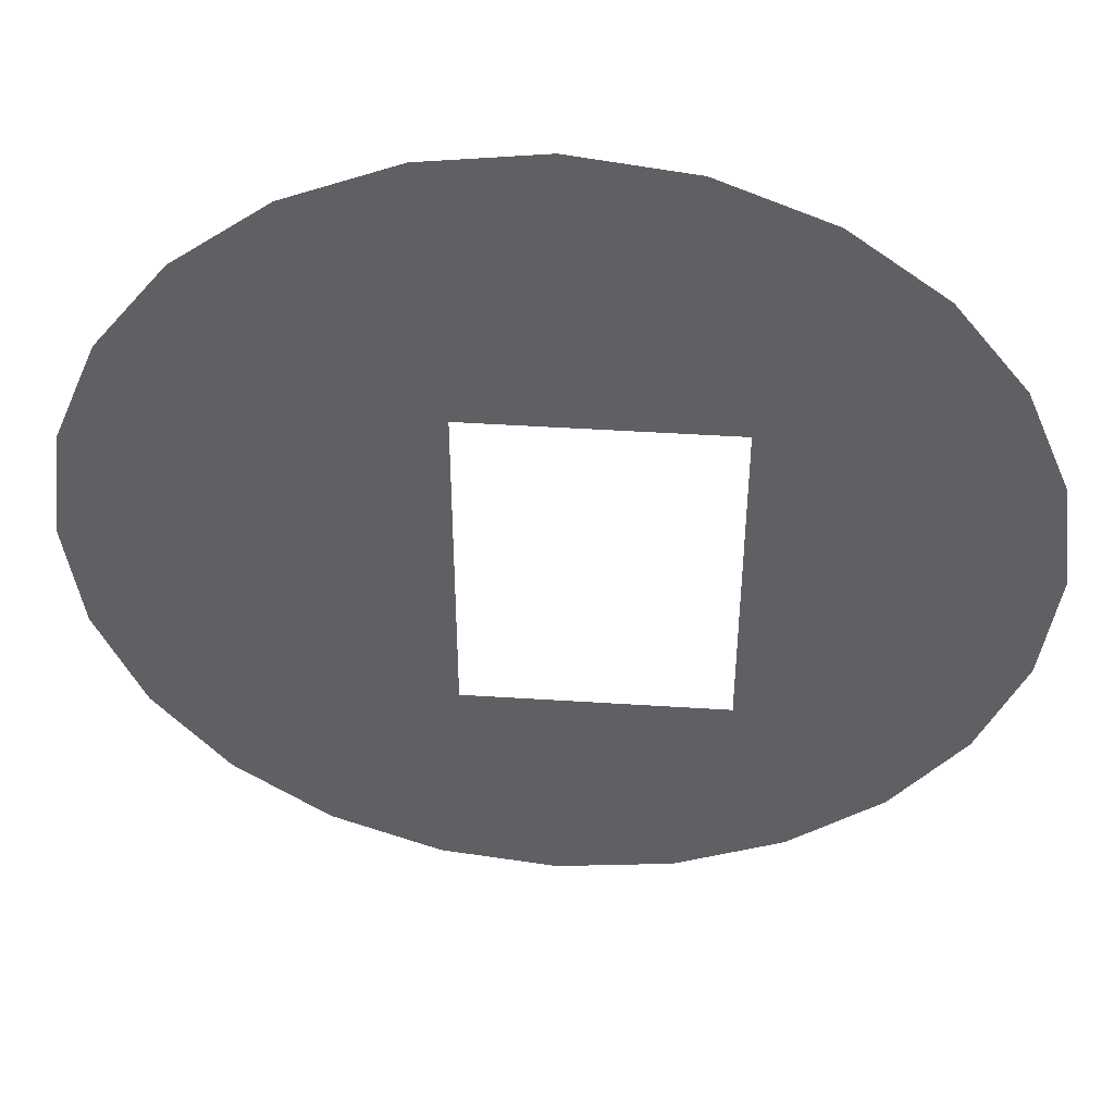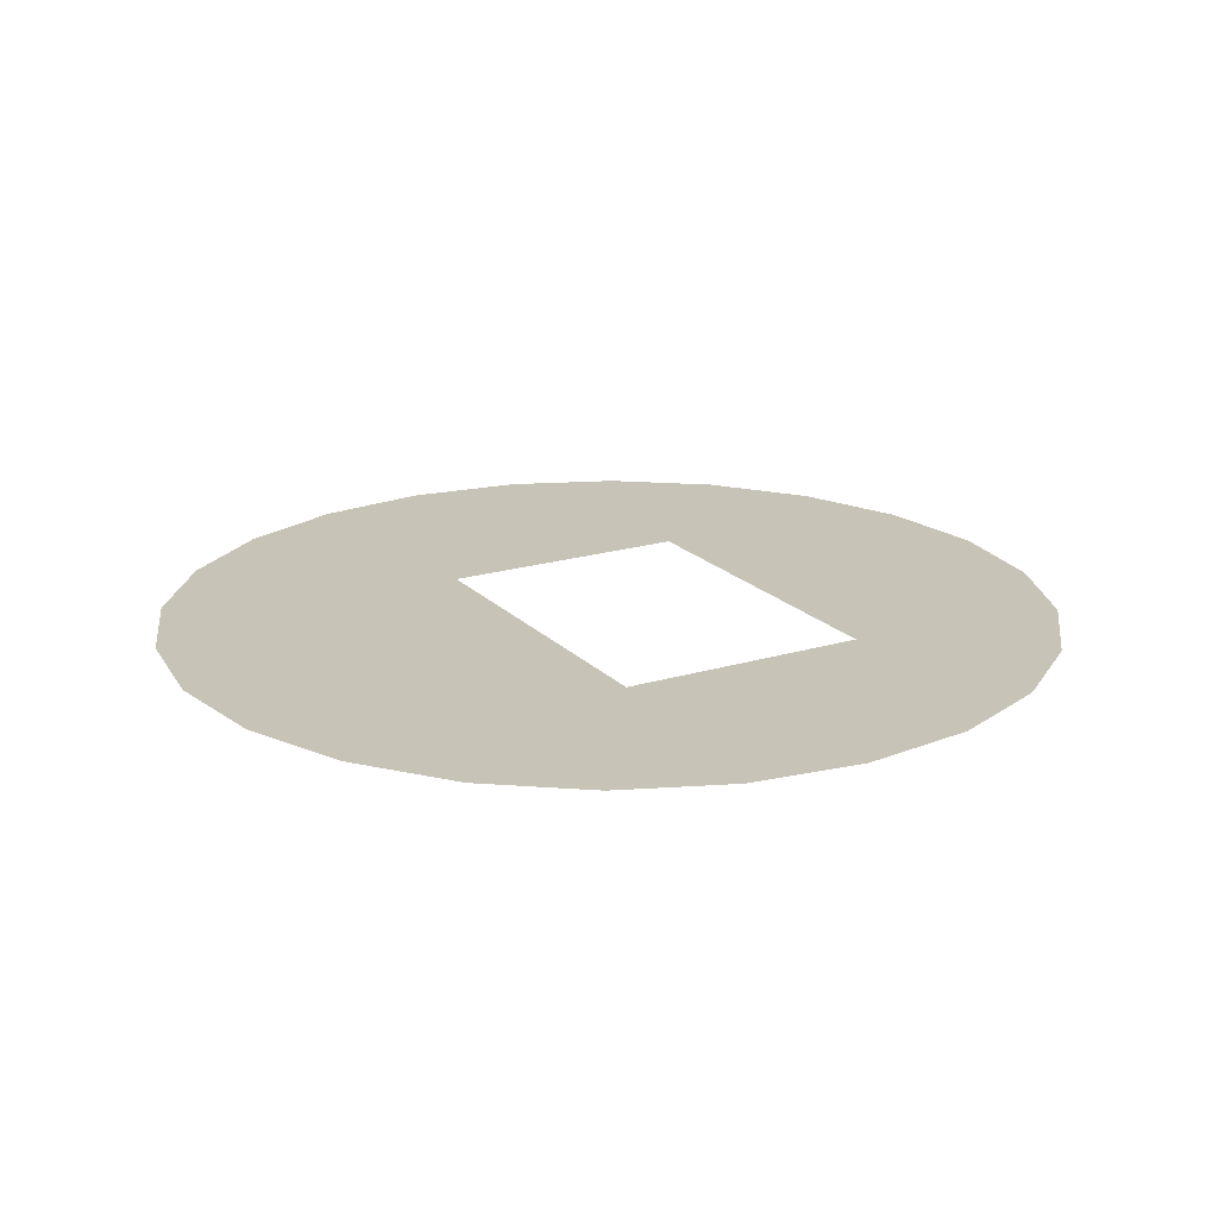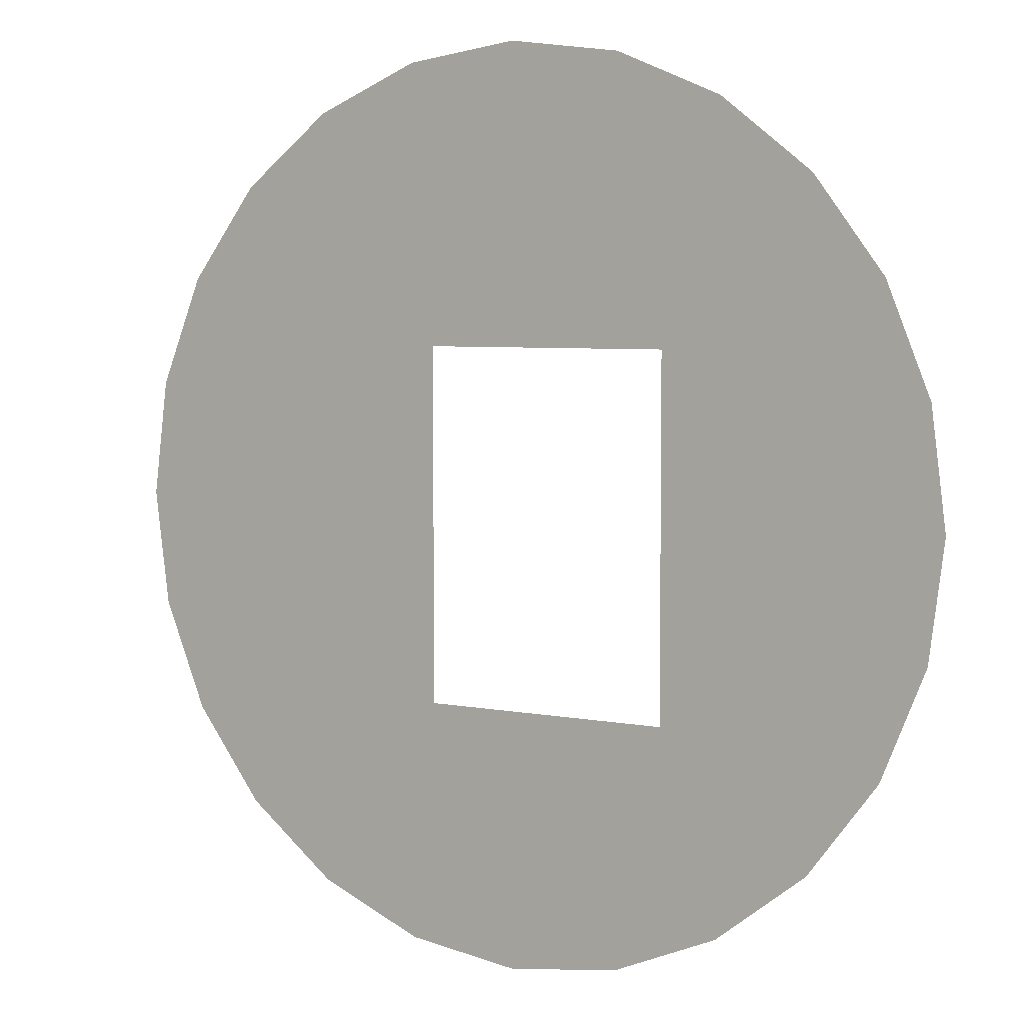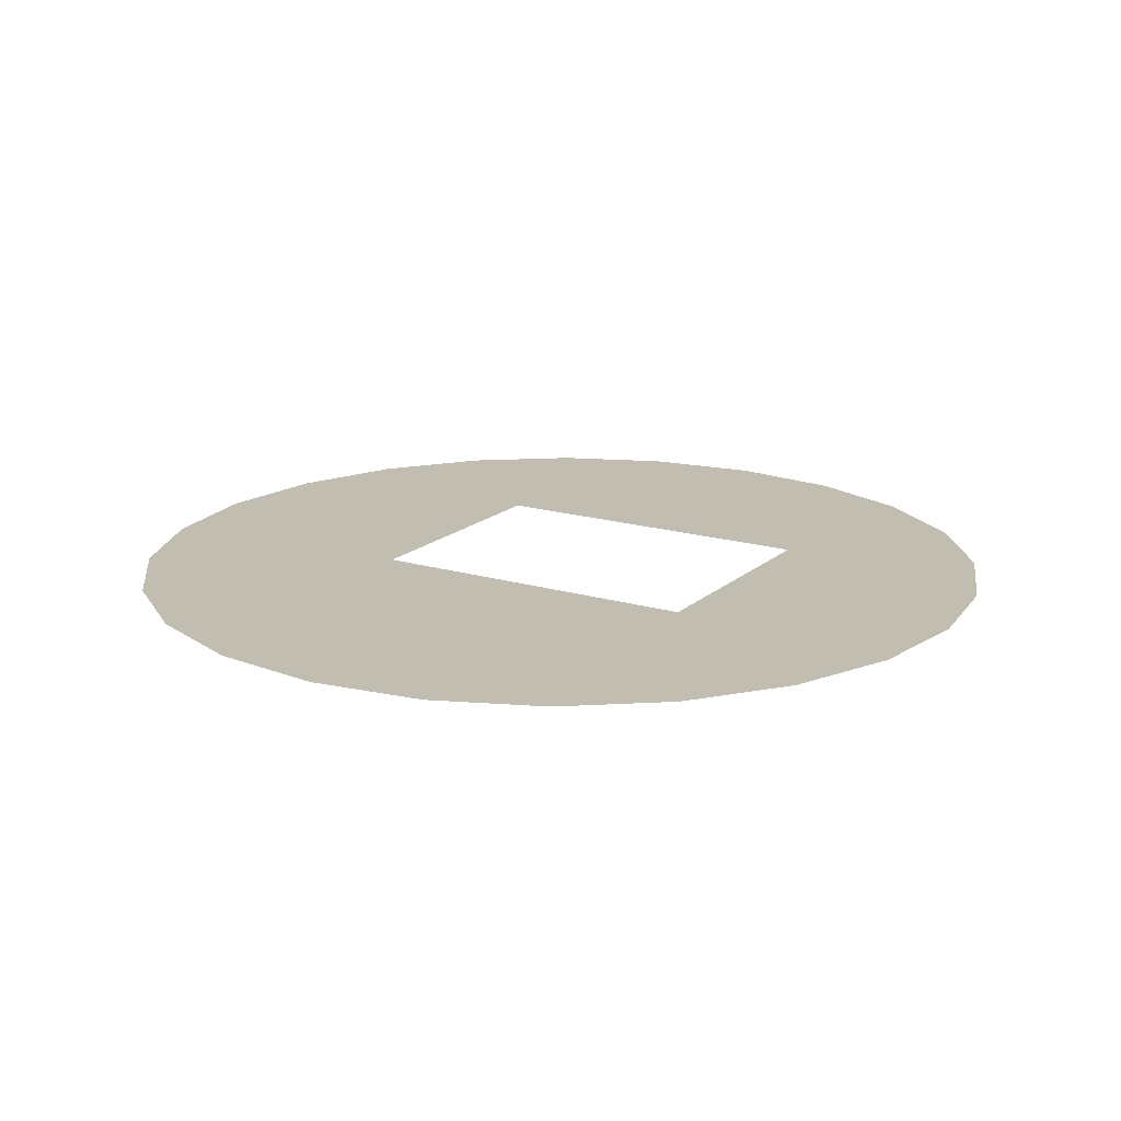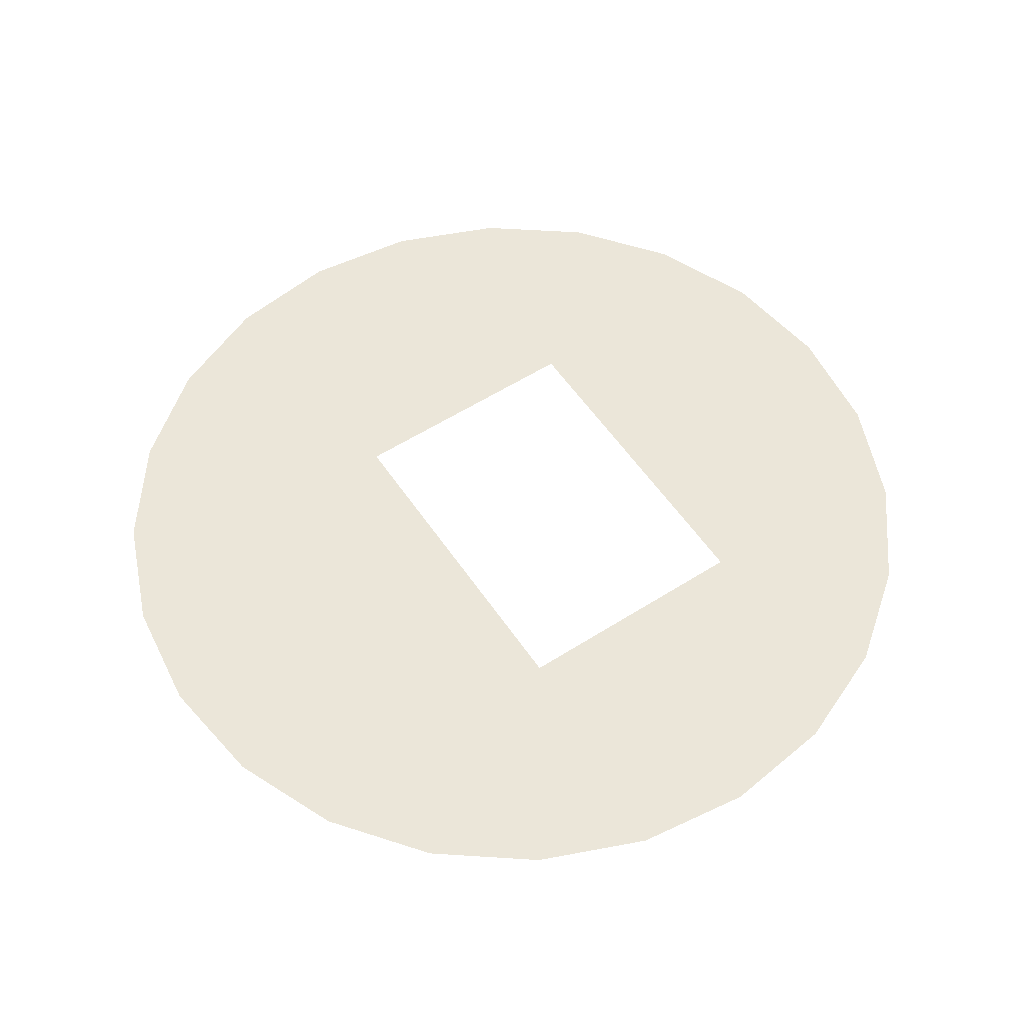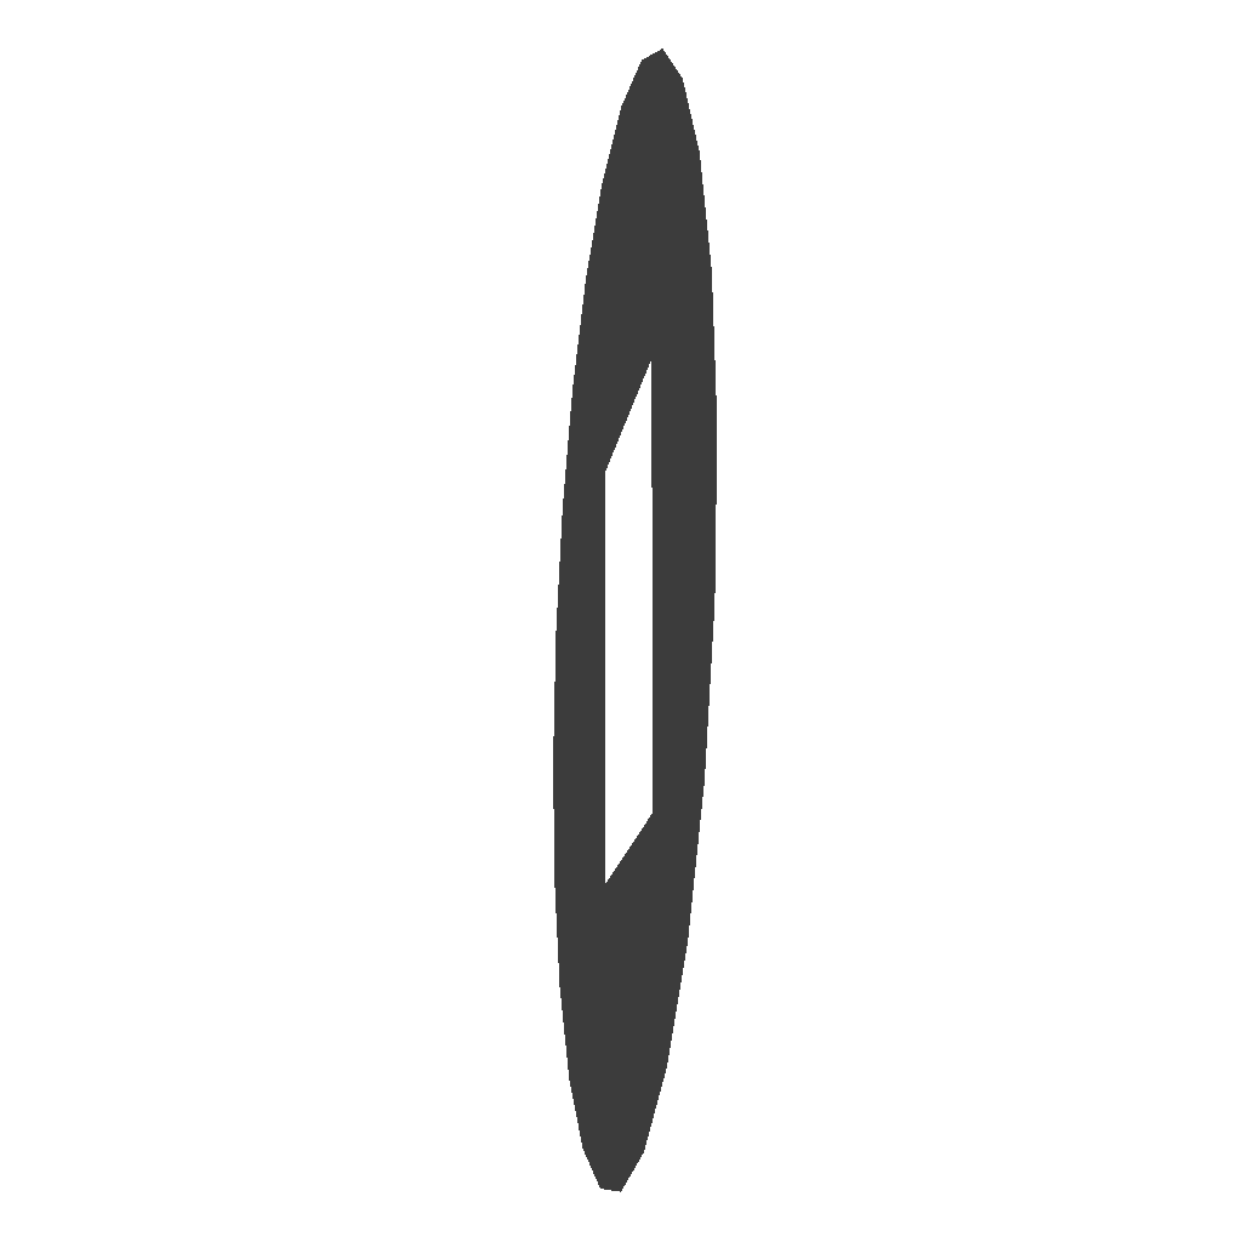
<metadata>
{"format":"obj","ext":"obj","renderer":"f3d","projection":"perspective","resolution":1024,"background":"white","views":[{"elev":46.3,"azim":4.2,"up":"+Y"},{"elev":19.6,"azim":-29.6,"up":"+Z"},{"elev":5.0,"azim":32.9,"up":"+Y"},{"elev":17.0,"azim":-58.9,"up":"+Z"},{"elev":56.3,"azim":-33.7,"up":"+Z"},{"elev":-16.8,"azim":81.9,"up":"+Y"}]}
</metadata>
<code>
o #ID98
v -0.08082 -0.2564 0.05506
v -0.04626 -0.2564 0.05506
v -0.06354 -0.2541 0.05506
v -0.09692 -0.2631 0.05506
v -0.03016 -0.2631 0.05506
v -0.1107 -0.2737 0.05506
v -0.01634 -0.2737 0.05506
v -0.1213 -0.2875 0.05506
v -0.005731 -0.2875 0.05506
v -0.128 -0.3036 0.05506
v -0.07722 -0.2973 0.05506
v -0.07722 -0.3235 0.05506
v -0.1303 -0.3209 0.05506
v -0.128 -0.3381 0.05506
v -0.07722 -0.3498 0.05506
v -0.1213 -0.3542 0.05506
v -0.03908 -0.3498 0.05506
v -0.03908 -0.2973 0.05506
v 0.000937 -0.3036 0.05506
v -0.03908 -0.3235 0.05506
v 0.003212 -0.3209 0.05506
v 0.000937 -0.3381 0.05506
v -0.005731 -0.3542 0.05506
v -0.1107 -0.3681 0.05506
v -0.01634 -0.3681 0.05506
v -0.09692 -0.3787 0.05506
v -0.03016 -0.3787 0.05506
v -0.08082 -0.3853 0.05506
v -0.04626 -0.3853 0.05506
v -0.06354 -0.3876 0.05506
f 1 2 3
f 3 2 1
f 2 1 4
f 4 1 2
f 2 4 5
f 5 4 2
f 5 4 6
f 6 4 5
f 5 6 7
f 7 6 5
f 7 6 8
f 8 6 7
f 7 8 9
f 9 8 7
f 9 8 10
f 10 8 9
f 9 10 11
f 11 10 9
f 11 10 12
f 12 10 11
f 12 10 13
f 13 10 12
f 12 13 14
f 14 13 12
f 12 14 15
f 15 14 12
f 15 14 16
f 16 14 15
f 15 16 17
f 17 16 15
f 9 18 19
f 19 18 9
f 18 9 11
f 11 9 18
f 19 18 20
f 20 18 19
f 19 20 21
f 21 20 19
f 21 20 22
f 22 20 21
f 22 20 17
f 17 20 22
f 22 17 23
f 23 17 22
f 23 17 16
f 16 17 23
f 23 16 24
f 24 16 23
f 23 24 25
f 25 24 23
f 25 24 26
f 26 24 25
f 25 26 27
f 27 26 25
f 27 26 28
f 28 26 27
f 27 28 29
f 29 28 27
f 29 28 30
f 30 28 29

</code>
